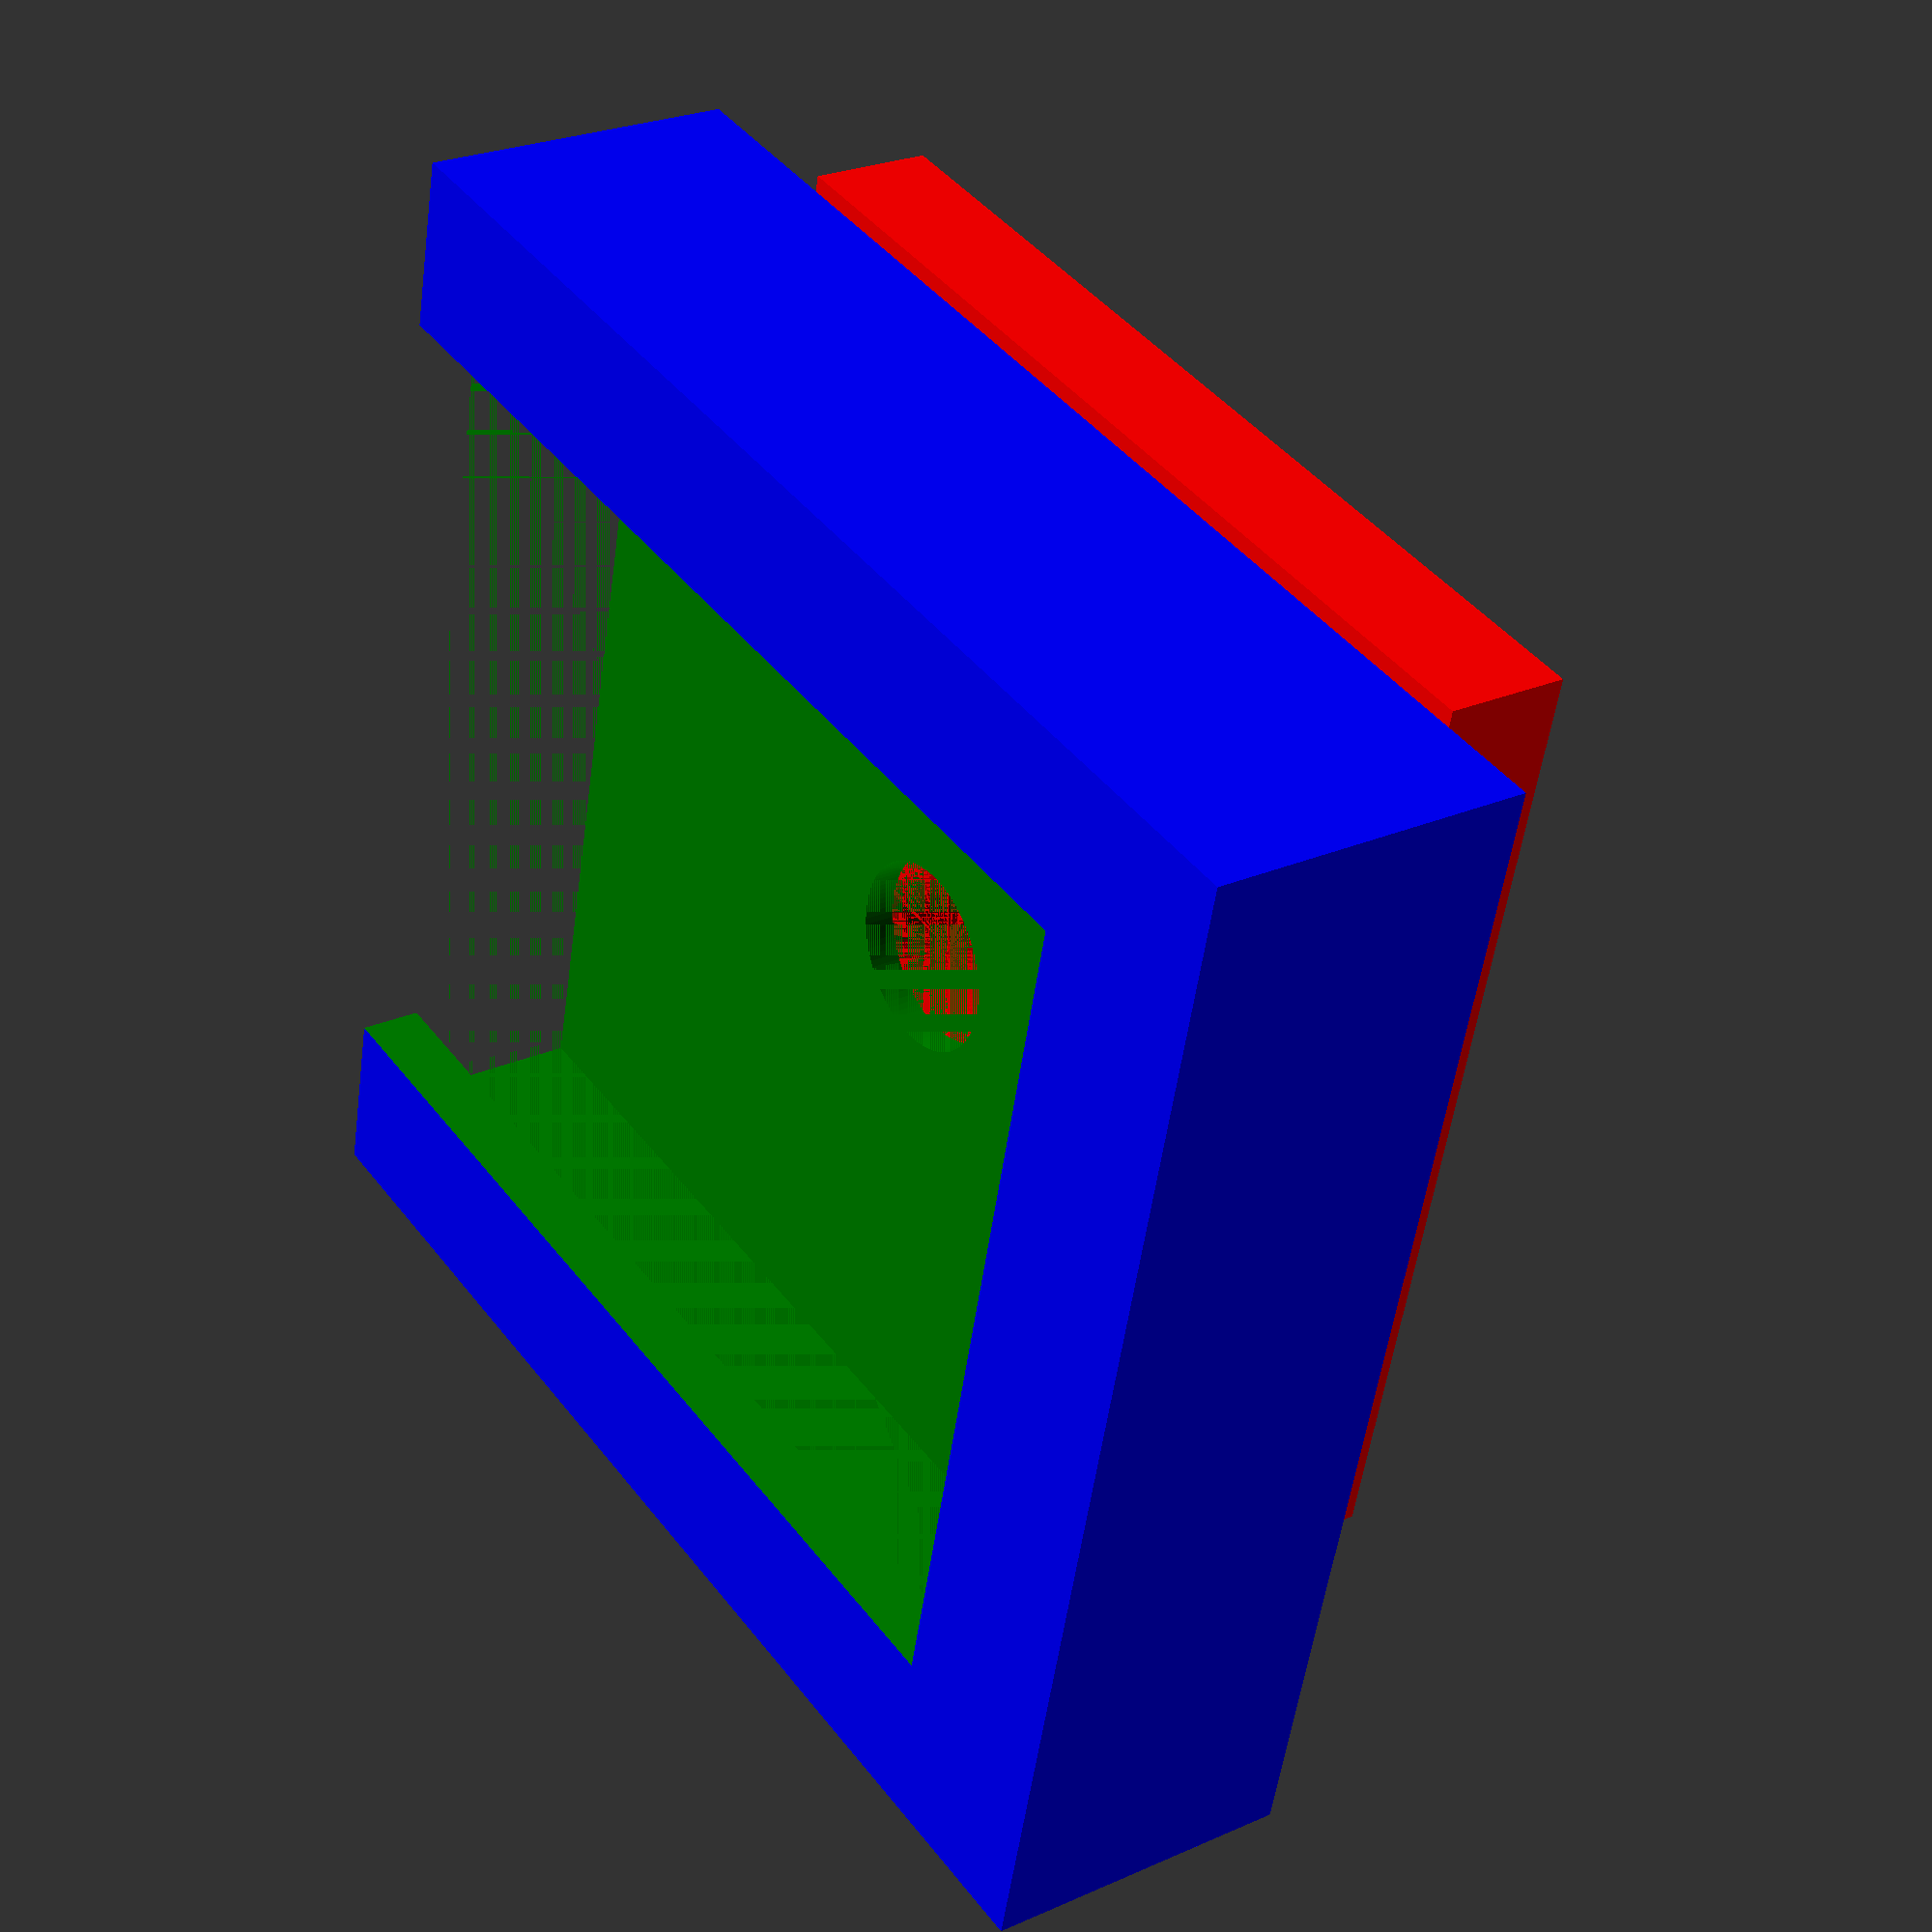
<openscad>
difference(){
translate([-19,0,0]) color("blue") cube([38,39.1,10]);
rotate([0,0,180]) translate([0,-40,-1]) color("green") frein_hollow();
}
translate([0,7,9]) color("red") frein();

module frein(){
	difference(){
		union(){
			translate([-16,0,5]) cube([32,32,4]);
			translate([-12.5,5,0]) cube([25,24,5]);
		}
		translate([0,13.5,0]) cylinder (r=3, h=10, $fn=96);
	}
}

module frein_hollow(){
	translate([-17,0,3]) cube([34,38,6]);
	translate([-13.5,0,0]) cube([27,34,3]);
	translate([0,19.5,0]) cylinder (r=3, h=15, $fn=96);
}
</openscad>
<views>
elev=334.3 azim=76.4 roll=234.8 proj=p view=wireframe
</views>
